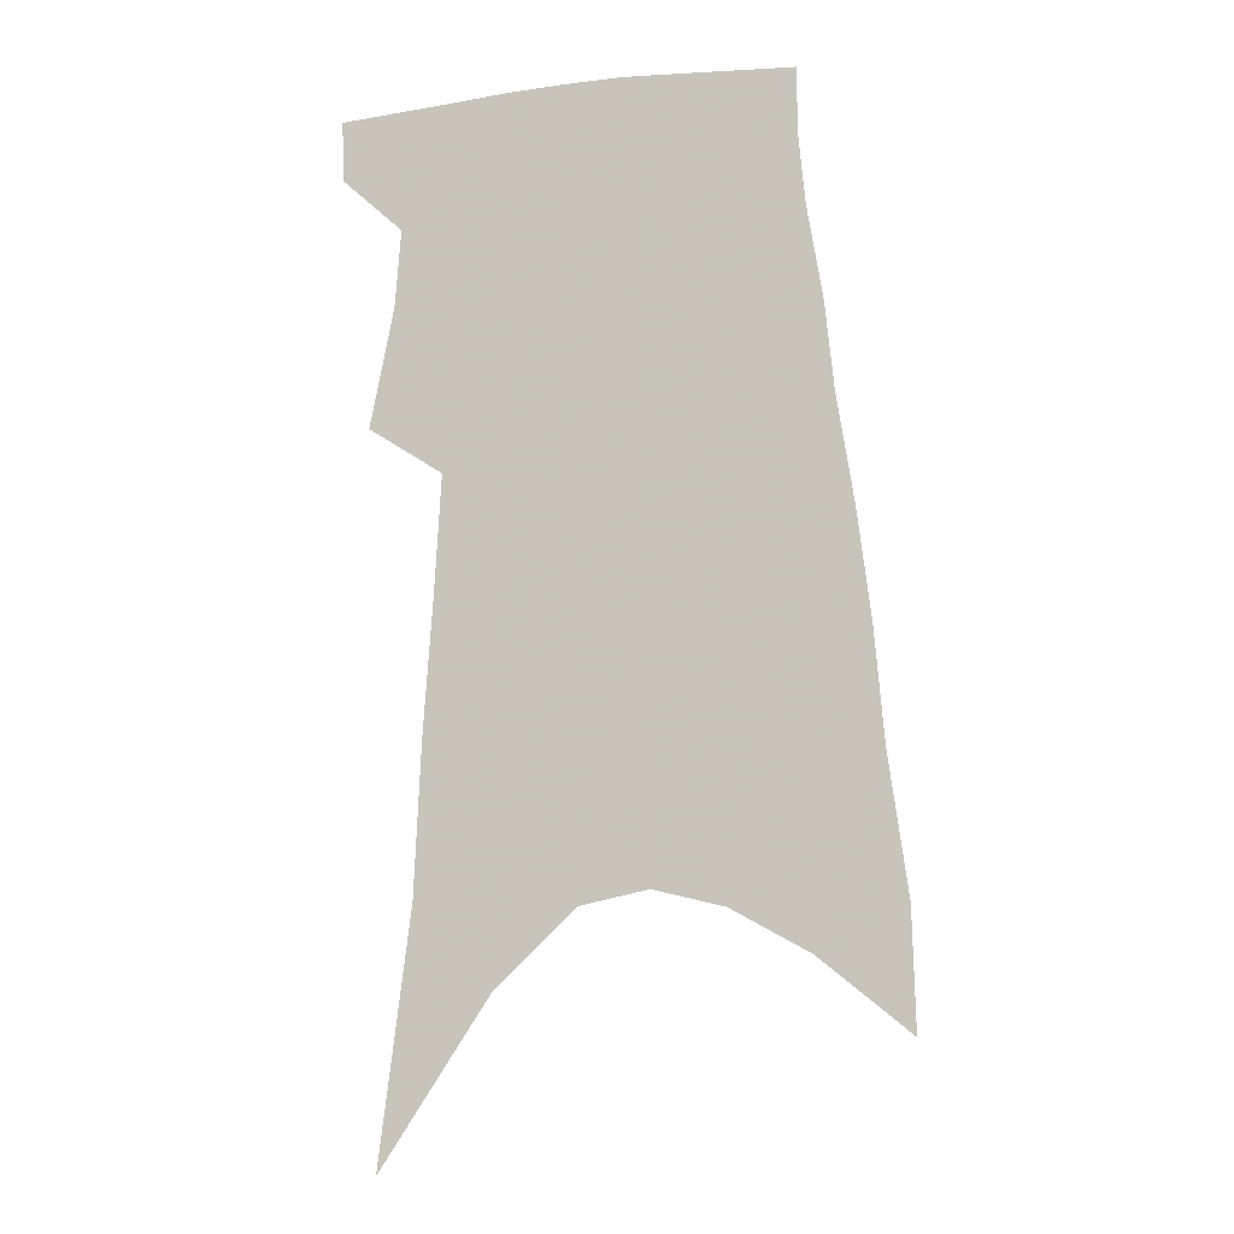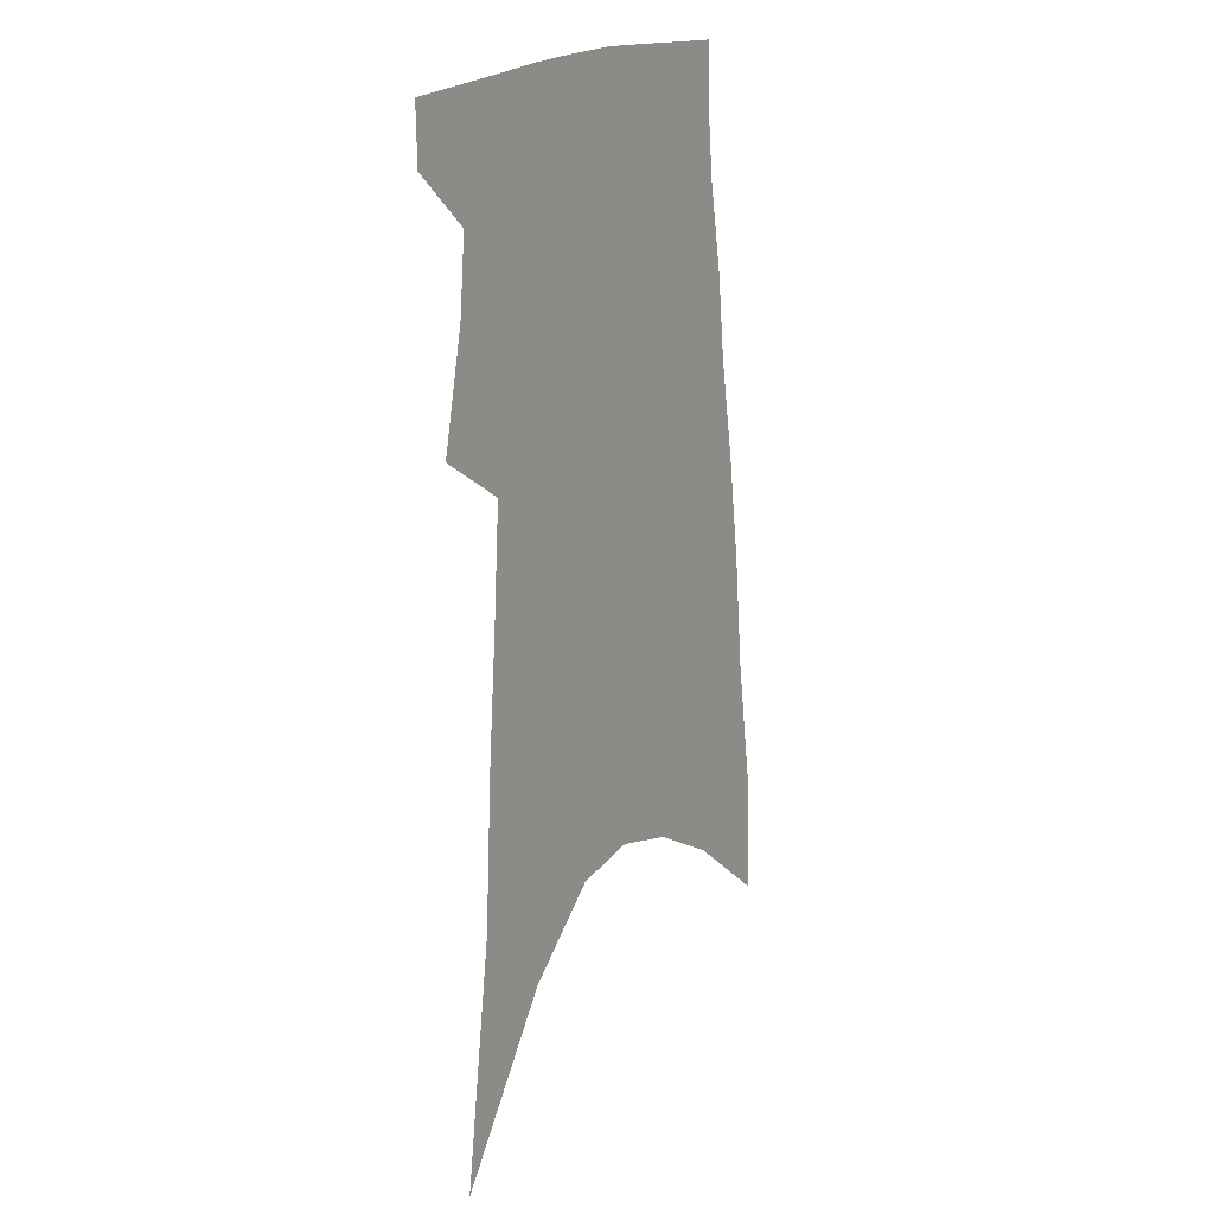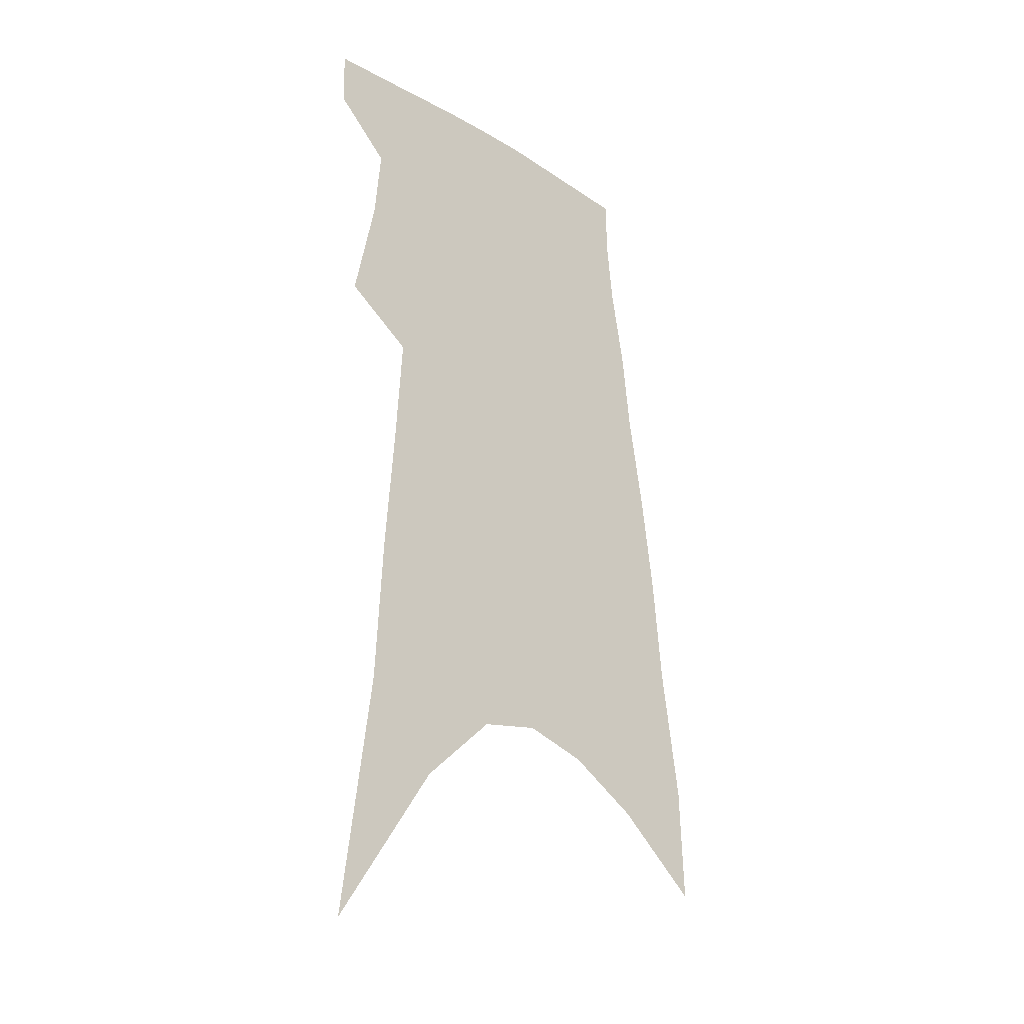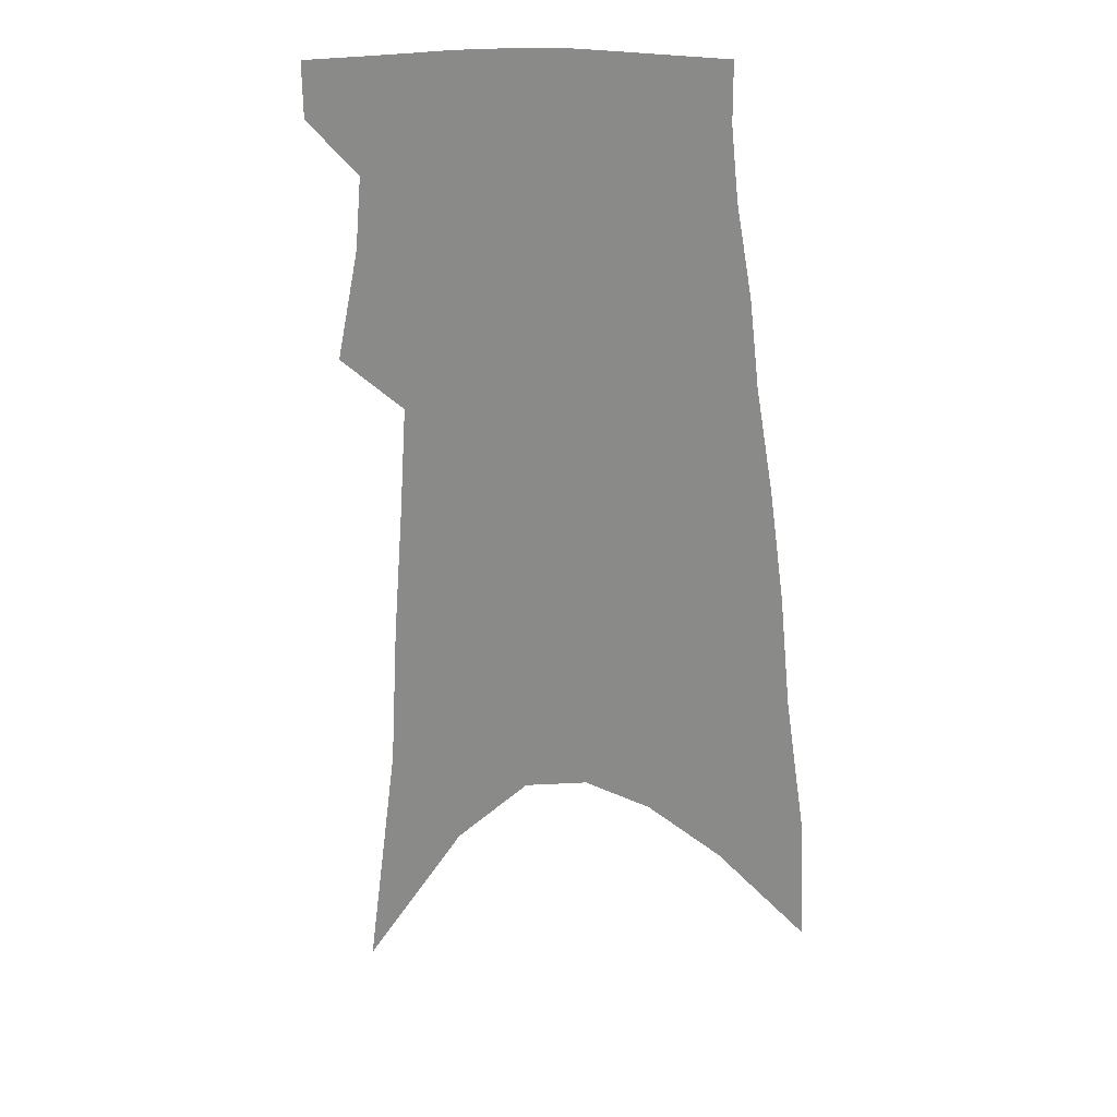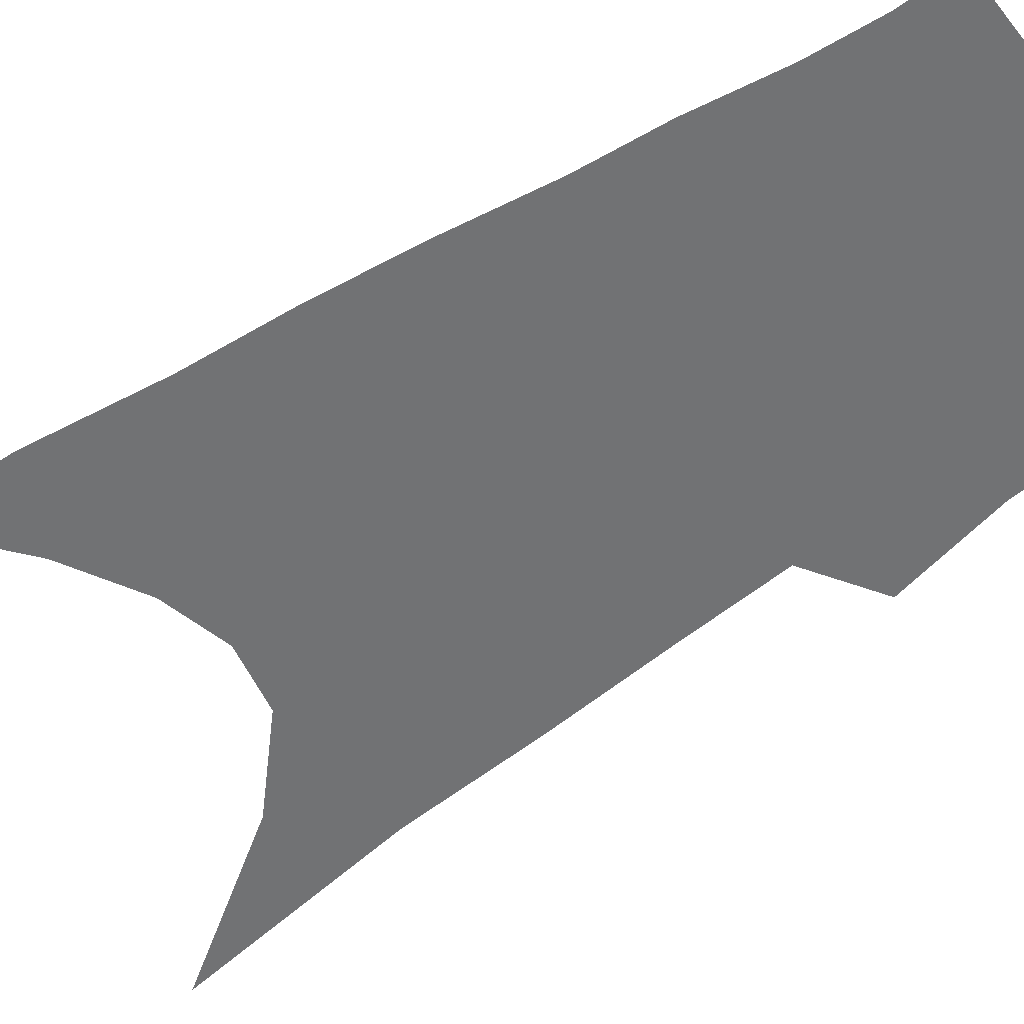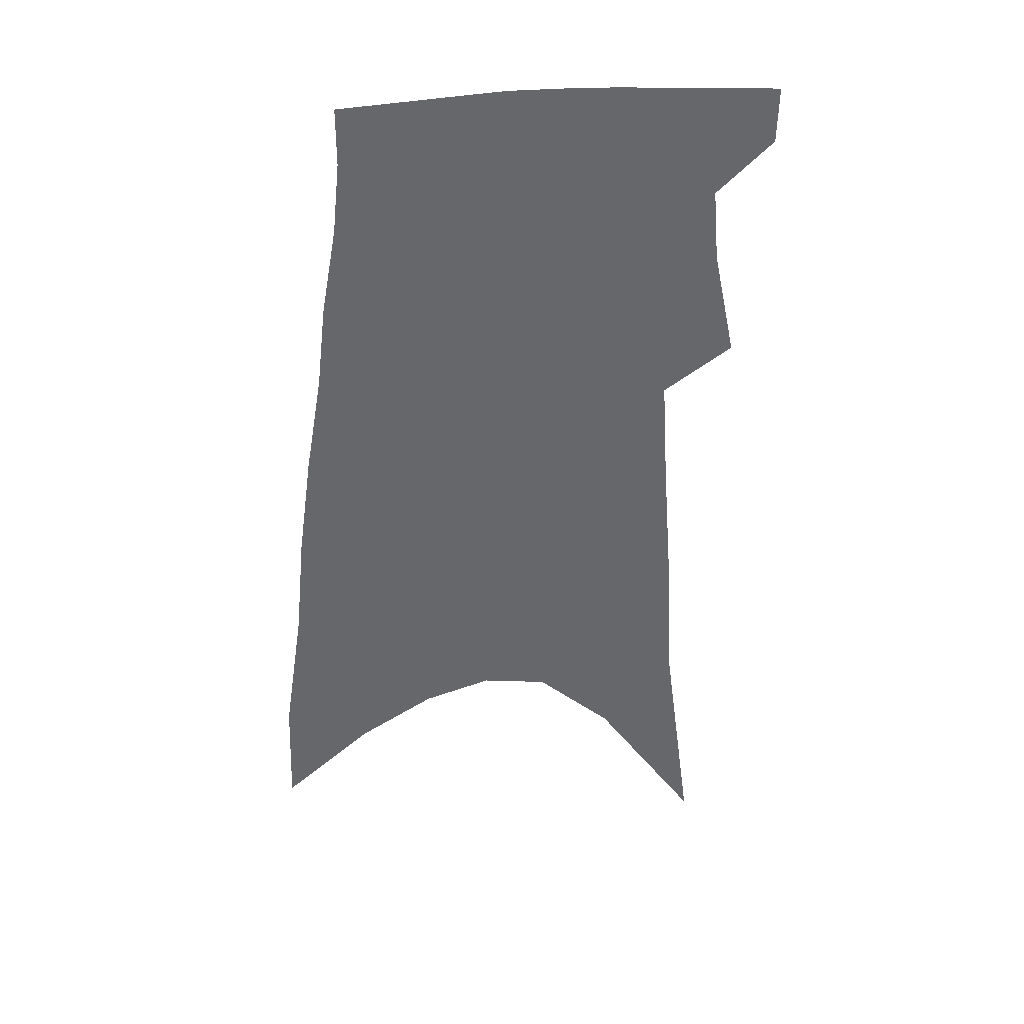
<metadata>
{"format":"obj","ext":"obj","renderer":"f3d","projection":"perspective","resolution":1024,"background":"white","views":[{"elev":-6.0,"azim":12.0,"up":"+Y"},{"elev":16.5,"azim":-56.0,"up":"+Y"},{"elev":-28.7,"azim":-45.1,"up":"+Y"},{"elev":21.3,"azim":21.1,"up":"+Y"},{"elev":-55.4,"azim":127.3,"up":"+Z"},{"elev":38.3,"azim":167.9,"up":"+Y"}]}
</metadata>
<code>
v 538.8 341.2 0
v 538.5 352.3 0
v 544.3 294.7 0
v 548.8 316.8 0
v 550.1 331.3 0
v 550 342.8 0
v 548.9 353.4 0
v 547 161.2 0
v 553.3 209.4 0
v 554.8 238.1 0
v 556.8 264.5 0
v 558.1 286 0
v 560 305.3 0
v 561.1 321 0
v 561.3 333.4 0
v 560.6 344 0
v 559.4 354.6 0
v 568.1 193.8 0
v 570 228.4 0
v 570.1 252.4 0
v 570.5 273.9 0
v 570.7 291.7 0
v 571.1 307.6 0
v 572 322.9 0
v 571.8 334.4 0
v 571.4 345 0
v 570 355.8 0
v 583.3 208.5 0
v 582.7 233.9 0
v 582.4 258.3 0
v 582.1 277.7 0
v 582 294.8 0
v 582.3 311.3 0
v 582.4 324.3 0
v 582.5 335.9 0
v 581.8 346 0
v 580.6 356.7 0
v 596.3 211.5 0
v 595 237.1 0
v 594.1 257 0
v 593.3 277 0
v 592.8 296.7 0
v 592.5 312 0
v 592.4 325.1 0
v 592.4 336.3 0
v 592.2 346.6 0
v 591.2 357.3 0
v 609.8 208.5 0
v 607.7 234.1 0
v 605.6 258.7 0
v 604.4 278.1 0
v 603.6 295 0
v 603.1 310.1 0
v 602.5 324.6 0
v 602.4 336.3 0
v 602.6 347 0
v 602.6 357.2 0
v 624.6 200.6 0
v 621.6 227.8 0
v 618.7 252.5 0
v 617.1 272.5 0
v 615.3 291.1 0
v 614.1 307.6 0
v 613.8 321.3 0
v 612.8 335.2 0
v 612.6 347.2 0
v 613 357.1 0
v 642.3 186.7 0
v 641.5 209.4 0
v 637.5 236 0
v 635.5 257.3 0
v 632.7 278.1 0
v 629.4 298.2 0
v 627.6 314.6 0
v 624.5 332 0
v 623.1 345.8 0
v 623.1 357 0
v 691 451 0
f 5 6 1
f 1 6 2
f 6 7 2
f 12 13 3
f 3 13 4
f 13 14 4
f 4 14 5
f 14 15 5
f 5 15 6
f 15 16 6
f 6 16 7
f 16 17 7
f 8 18 9
f 18 19 9
f 9 19 10
f 19 20 10
f 10 20 11
f 20 21 11
f 11 21 12
f 21 22 12
f 12 22 13
f 22 23 13
f 13 23 14
f 23 24 14
f 14 24 15
f 24 25 15
f 15 25 16
f 25 26 16
f 16 26 17
f 26 27 17
f 18 28 19
f 28 29 19
f 19 29 20
f 29 30 20
f 20 30 21
f 30 31 21
f 21 31 22
f 31 32 22
f 22 32 23
f 32 33 23
f 23 33 24
f 33 34 24
f 24 34 25
f 34 35 25
f 25 35 26
f 35 36 26
f 26 36 27
f 36 37 27
f 28 38 29
f 38 39 29
f 29 39 30
f 39 40 30
f 30 40 31
f 40 41 31
f 31 41 32
f 41 42 32
f 32 42 33
f 42 43 33
f 33 43 34
f 43 44 34
f 34 44 35
f 44 45 35
f 35 45 36
f 45 46 36
f 36 46 37
f 46 47 37
f 38 48 39
f 48 49 39
f 39 49 40
f 49 50 40
f 40 50 41
f 50 51 41
f 41 51 42
f 51 52 42
f 42 52 43
f 52 53 43
f 43 53 44
f 53 54 44
f 44 54 45
f 54 55 45
f 45 55 46
f 55 56 46
f 46 56 47
f 56 57 47
f 48 58 49
f 58 59 49
f 49 59 50
f 59 60 50
f 50 60 51
f 60 61 51
f 51 61 52
f 61 62 52
f 52 62 53
f 62 63 53
f 53 63 54
f 63 64 54
f 54 64 55
f 64 65 55
f 55 65 56
f 65 66 56
f 56 66 57
f 66 67 57
f 58 68 59
f 68 69 59
f 59 69 60
f 69 70 60
f 60 70 61
f 70 71 61
f 61 71 62
f 71 72 62
f 62 72 63
f 72 73 63
f 63 73 64
f 73 74 64
f 64 74 65
f 74 75 65
f 65 75 66
f 75 76 66
f 66 76 67
f 76 77 67

</code>
